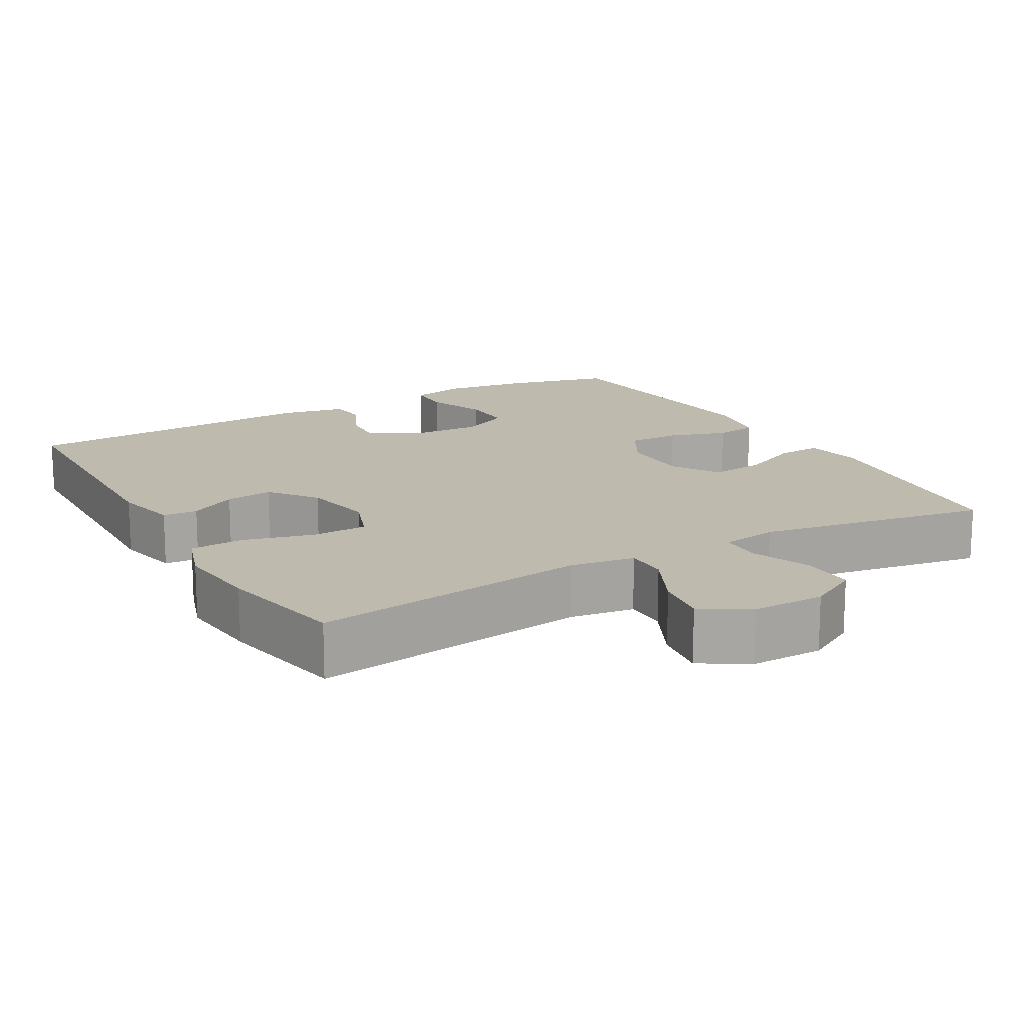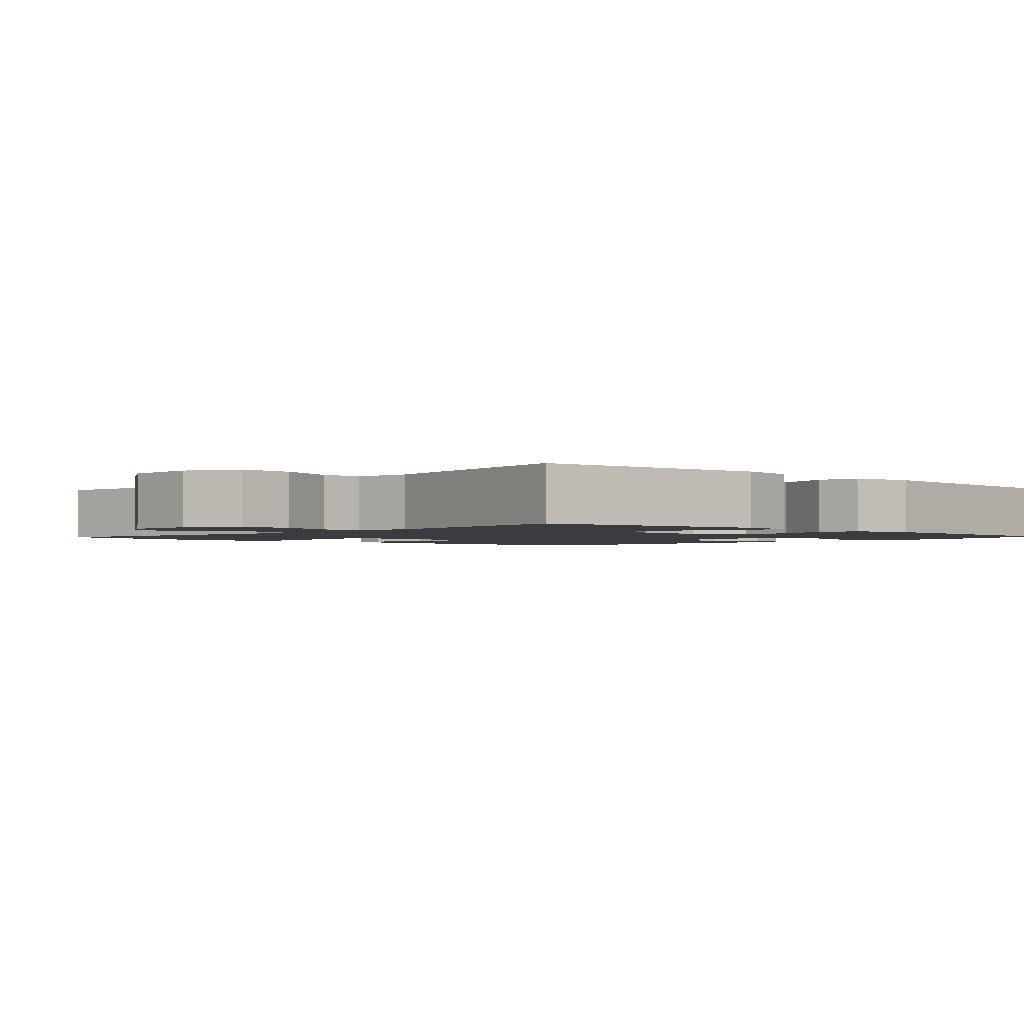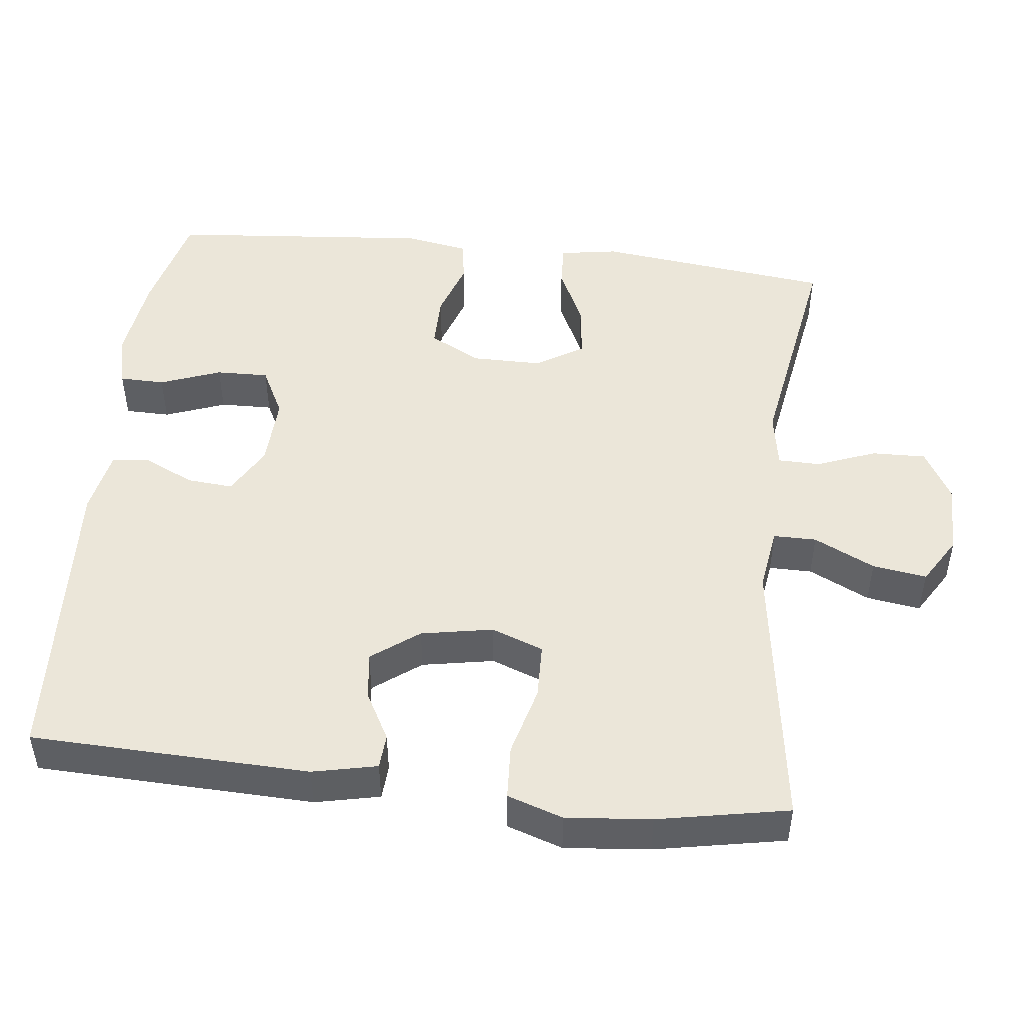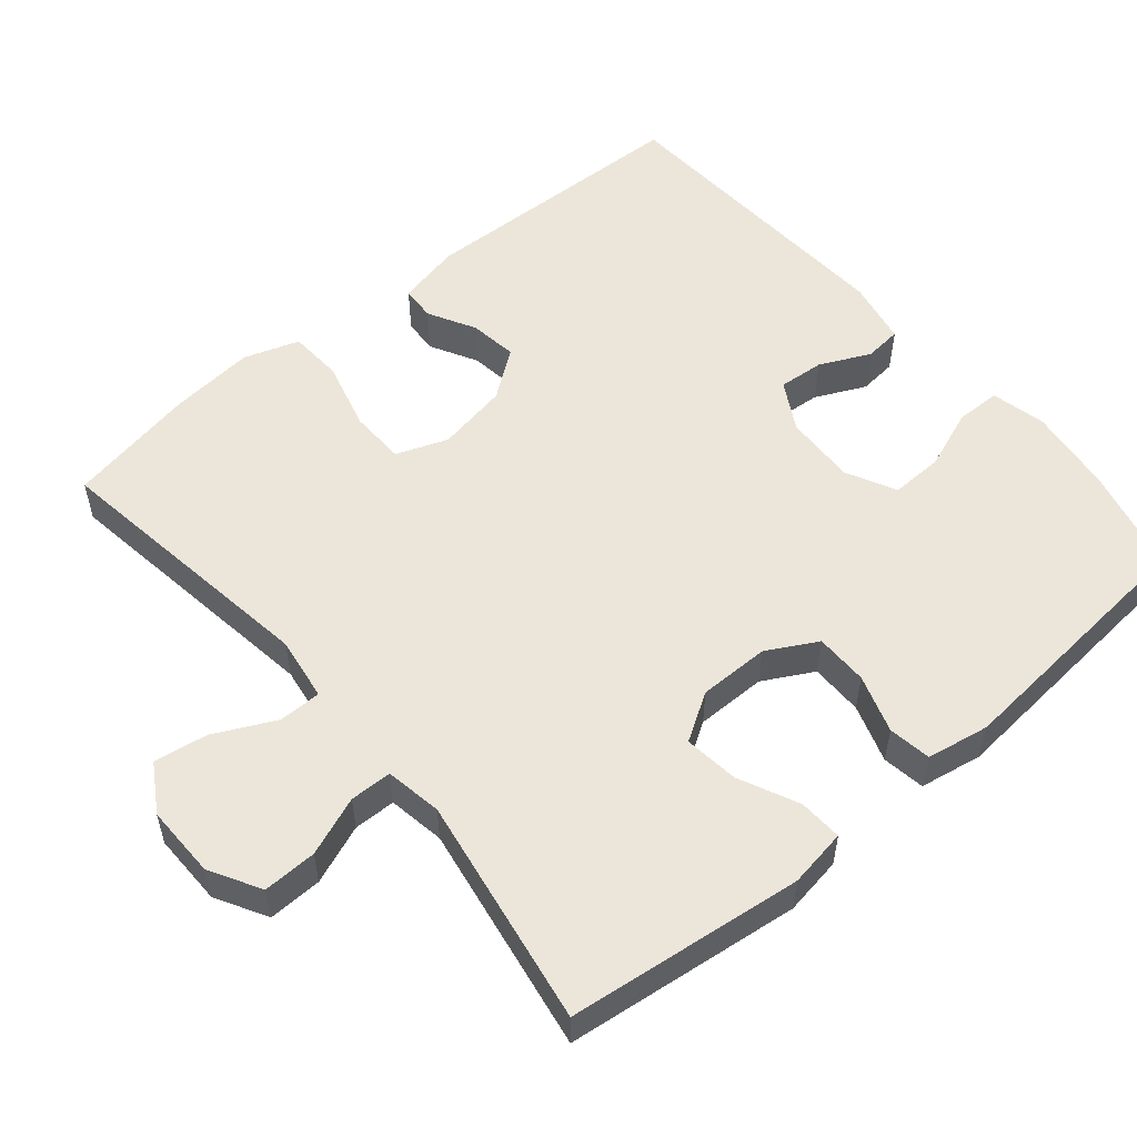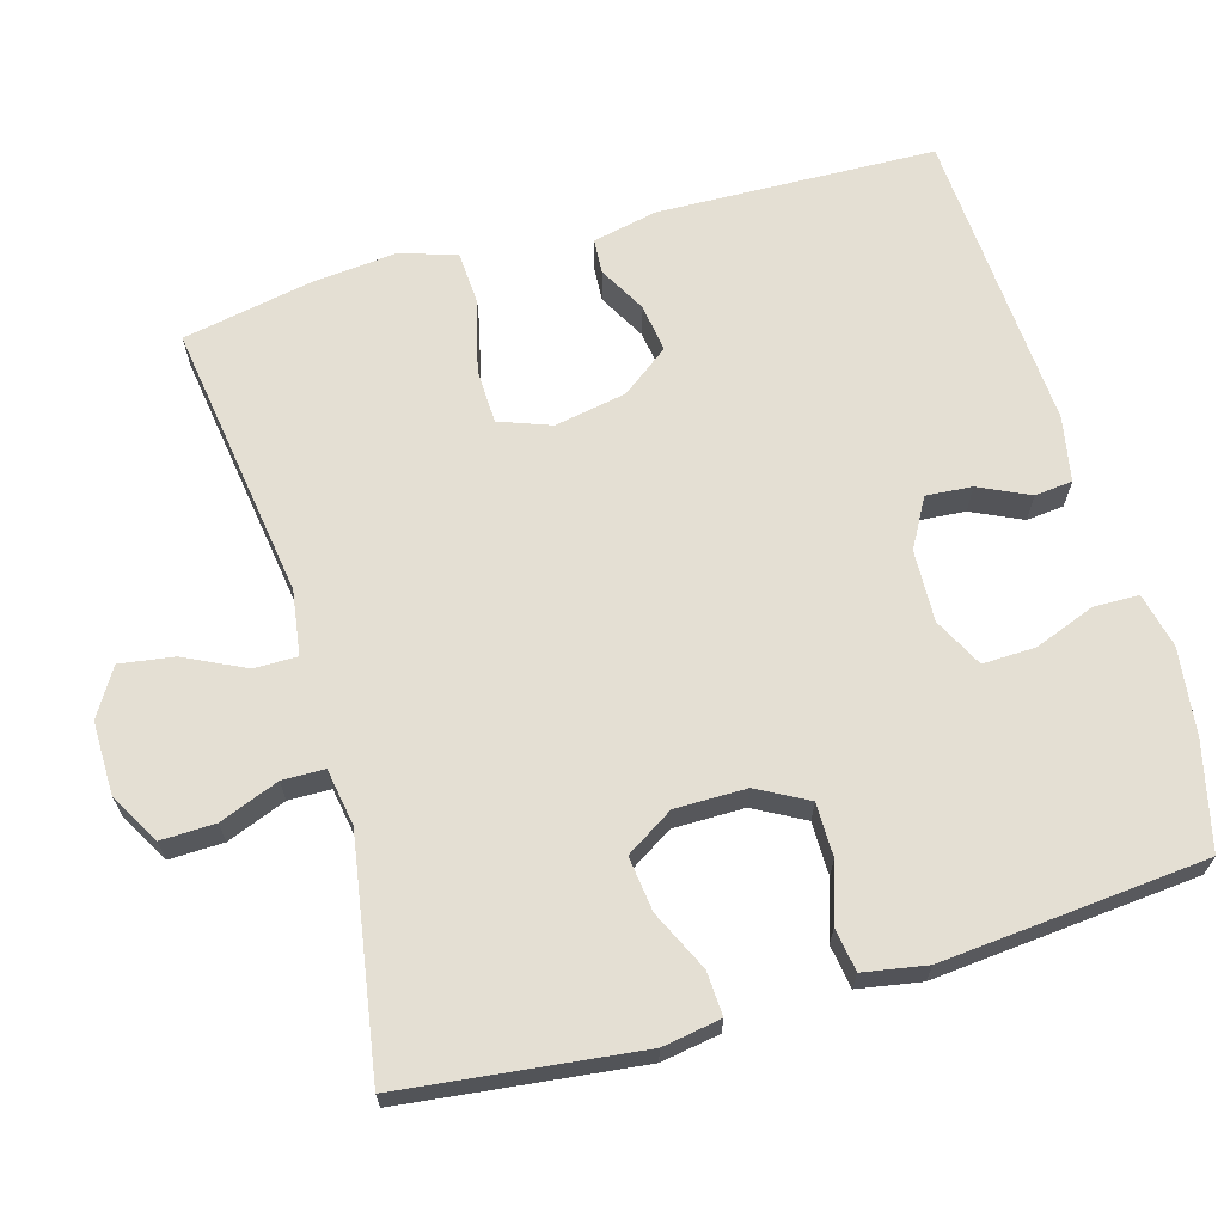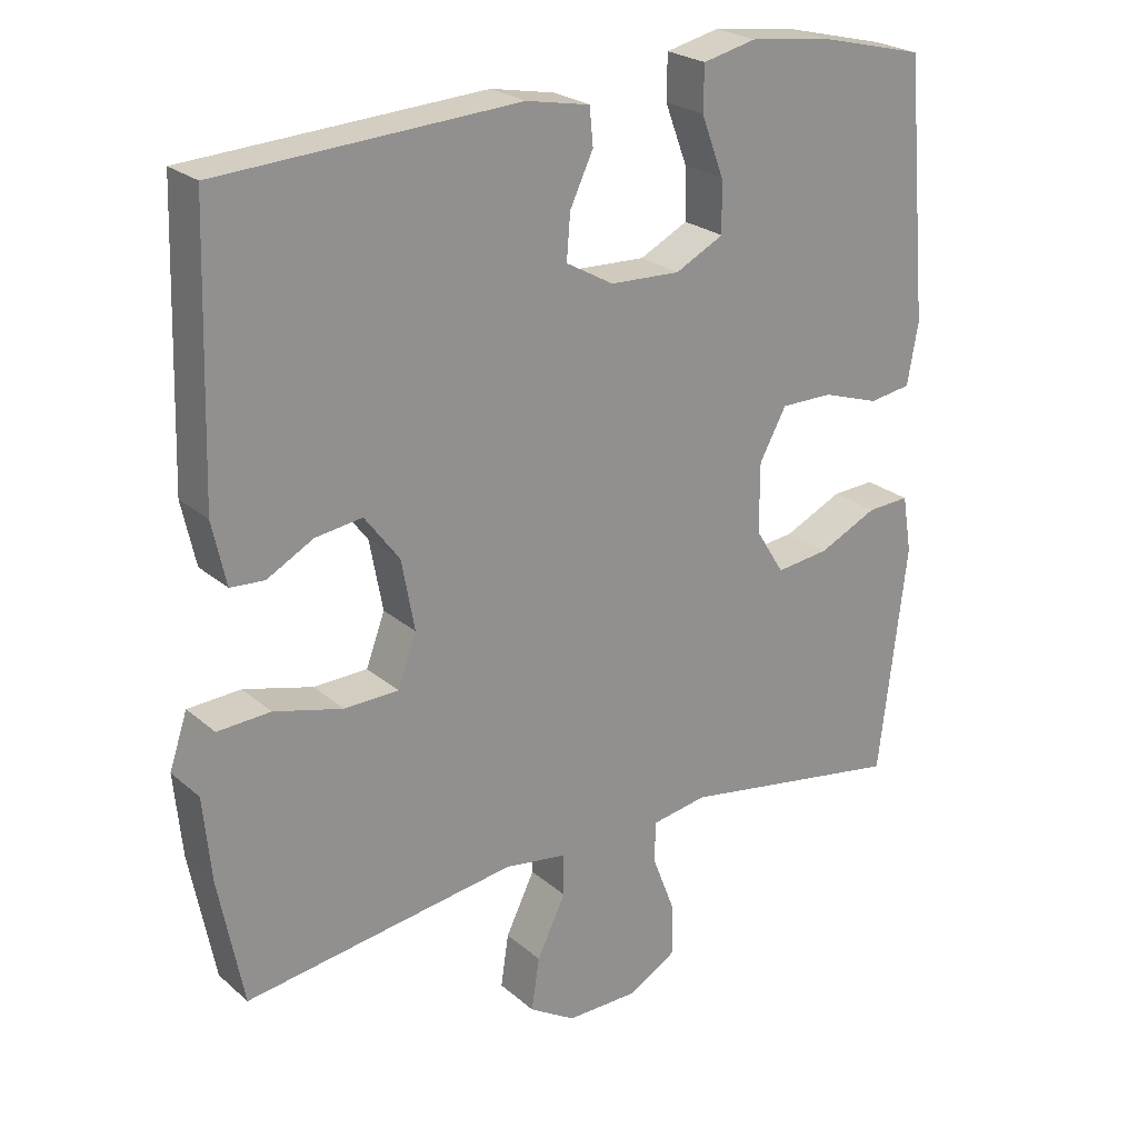
<metadata>
{"format":"obj","ext":"obj","renderer":"f3d","projection":"perspective","resolution":1024,"background":"white","views":[{"elev":15.7,"azim":150.3,"up":"+Y"},{"elev":-1.9,"azim":-133.2,"up":"+Y"},{"elev":48.4,"azim":96.6,"up":"+Y"},{"elev":54.4,"azim":-130.0,"up":"+Y"},{"elev":66.5,"azim":-106.1,"up":"+Y"},{"elev":24.0,"azim":144.1,"up":"+Z"}]}
</metadata>
<code>
v -0.5 0.07 0.5
v -0.357 0.07 0.535
v -0.24 0.07 0.55
v -0.166 0.07 0.533
v -0.165 0.07 0.472
v -0.196 0.07 0.39
v -0.198 0.07 0.319
v -0.131 0.07 0.285
v -0.034 0.07 0.289
v 0.032 0.07 0.326
v 0.027 0.07 0.388
v -0.005 0.07 0.456
v 0 0.07 0.507
v 0.088 0.07 0.524
v 0.5 0.07 0.5
v 0.512 0.07 0.124
v 0.493 0.07 0.037
v 0.446 0.07 0.034
v 0.382 0.07 0.069
v 0.317 0.07 0.078
v 0.269 0.07 0.014
v 0.251 0.07 -0.083
v 0.277 0.07 -0.153
v 0.352 0.07 -0.155
v 0.447 0.07 -0.13
v 0.52 0.07 -0.134
v 0.545 0.07 -0.209
v 0.534 0.07 -0.324
v 0.5 0.07 -0.5
v 0.124 0.07 -0.446
v 0.037 0.07 -0.459
v 0.037 0.07 -0.517
v 0.077 0.07 -0.599
v 0.088 0.07 -0.672
v 0.024 0.07 -0.711
v -0.074 0.07 -0.71
v -0.143 0.07 -0.671
v -0.141 0.07 -0.598
v -0.11 0.07 -0.518
v -0.111 0.07 -0.461
v -0.188 0.07 -0.448
v -0.5 0.07 -0.5
v -0.538 0.07 -0.181
v -0.525 0.07 -0.102
v -0.466 0.07 -0.105
v -0.385 0.07 -0.143
v -0.311 0.07 -0.152
v -0.271 0.07 -0.088
v -0.271 0.07 0.008
v -0.308 0.07 0.076
v -0.38 0.07 0.076
v -0.459 0.07 0.05
v -0.517 0.07 0.059
v -0.532 0.07 0.144
v -0.5 0 0.5
v -0.357 0 0.535
v -0.24 0 0.55
v -0.166 0 0.533
v -0.165 0 0.472
v -0.196 0 0.39
v -0.198 0 0.319
v -0.131 0 0.285
v -0.034 0 0.289
v 0.032 0 0.326
v 0.027 0 0.388
v -0.005 0 0.456
v 0 0 0.507
v 0.088 0 0.524
v 0.5 0 0.5
v 0.512 0 0.124
v 0.493 0 0.037
v 0.446 0 0.034
v 0.382 0 0.069
v 0.317 0 0.078
v 0.269 0 0.014
v 0.251 0 -0.083
v 0.277 0 -0.153
v 0.352 0 -0.155
v 0.447 0 -0.13
v 0.52 0 -0.134
v 0.545 0 -0.209
v 0.534 0 -0.324
v 0.5 0 -0.5
v 0.124 0 -0.446
v 0.037 0 -0.459
v 0.037 0 -0.517
v 0.077 0 -0.599
v 0.088 0 -0.672
v 0.024 0 -0.711
v -0.074 0 -0.71
v -0.143 0 -0.671
v -0.141 0 -0.598
v -0.11 0 -0.518
v -0.111 0 -0.461
v -0.188 0 -0.448
v -0.5 0 -0.5
v -0.538 0 -0.181
v -0.525 0 -0.102
v -0.466 0 -0.105
v -0.385 0 -0.143
v -0.311 0 -0.152
v -0.271 0 -0.088
v -0.271 0 0.008
v -0.308 0 0.076
v -0.38 0 0.076
v -0.459 0 0.05
v -0.517 0 0.059
v -0.532 0 0.144
f 4 5 6
f 3 4 6
f 2 3 6
f 1 2 6
f 54 1 6
f 53 54 6
f 52 53 6
f 51 52 6
f 50 51 6 7
f 49 50 7 8
f 48 49 8 9
f 47 48 9 10
f 44 45 46
f 43 44 46
f 42 43 46
f 41 42 46
f 40 41 46 47
f 37 38 39
f 36 37 39
f 35 36 39
f 34 35 39
f 33 34 39
f 32 33 39
f 31 32 39 40
f 40 47 10
f 31 40 10
f 30 31 10
f 28 29 30
f 27 28 30
f 26 27 30
f 25 26 30
f 24 25 30
f 17 18 19
f 16 17 19
f 15 16 19
f 14 15 19
f 13 14 19
f 12 13 19
f 11 12 19
f 11 19 20
f 10 11 20 21
f 23 24 30
f 22 23 30 10
f 10 21 22
f 60 59 58
f 60 58 57
f 60 57 56
f 60 56 55
f 60 55 108
f 60 108 107
f 60 107 106
f 60 106 105
f 61 60 105 104
f 62 61 104 103
f 63 62 103 102
f 64 63 102 101
f 100 99 98
f 100 98 97
f 100 97 96
f 100 96 95
f 101 100 95 94
f 93 92 91
f 93 91 90
f 93 90 89
f 93 89 88
f 93 88 87
f 93 87 86
f 94 93 86 85
f 64 101 94
f 64 94 85
f 64 85 84
f 84 83 82
f 84 82 81
f 84 81 80
f 84 80 79
f 84 79 78
f 73 72 71
f 73 71 70
f 73 70 69
f 73 69 68
f 73 68 67
f 73 67 66
f 73 66 65
f 74 73 65
f 75 74 65 64
f 84 78 77
f 64 84 77 76
f 76 75 64
f 1 55 56 2
f 2 56 57 3
f 3 57 58 4
f 4 58 59 5
f 5 59 60 6
f 6 60 61 7
f 7 61 62 8
f 8 62 63 9
f 9 63 64 10
f 10 64 65 11
f 11 65 66 12
f 12 66 67 13
f 13 67 68 14
f 14 68 69 15
f 15 69 70 16
f 16 70 71 17
f 17 71 72 18
f 18 72 73 19
f 19 73 74 20
f 20 74 75 21
f 21 75 76 22
f 22 76 77 23
f 23 77 78 24
f 24 78 79 25
f 25 79 80 26
f 26 80 81 27
f 27 81 82 28
f 28 82 83 29
f 29 83 84 30
f 30 84 85 31
f 31 85 86 32
f 32 86 87 33
f 33 87 88 34
f 34 88 89 35
f 35 89 90 36
f 36 90 91 37
f 37 91 92 38
f 38 92 93 39
f 39 93 94 40
f 40 94 95 41
f 41 95 96 42
f 42 96 97 43
f 43 97 98 44
f 44 98 99 45
f 45 99 100 46
f 46 100 101 47
f 47 101 102 48
f 48 102 103 49
f 49 103 104 50
f 50 104 105 51
f 51 105 106 52
f 52 106 107 53
f 53 107 108 54
f 54 108 55 1

</code>
